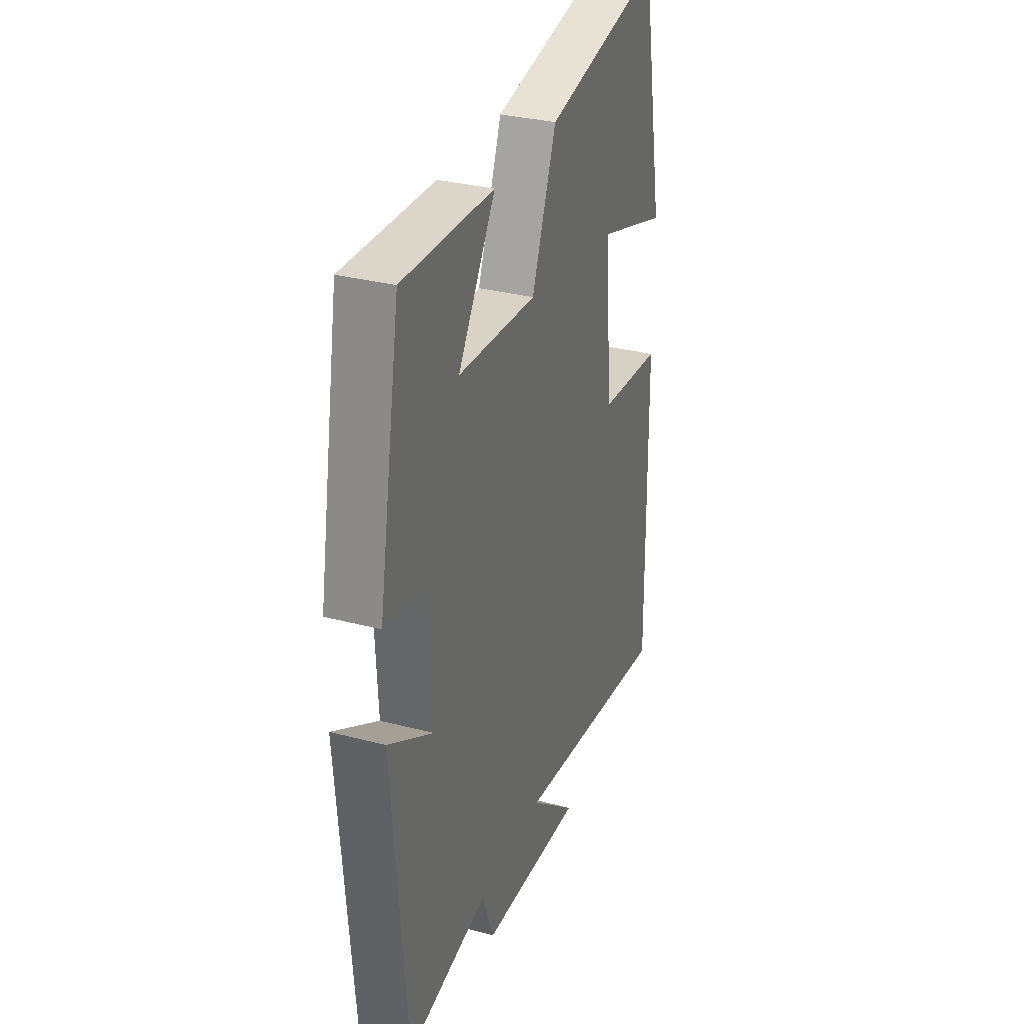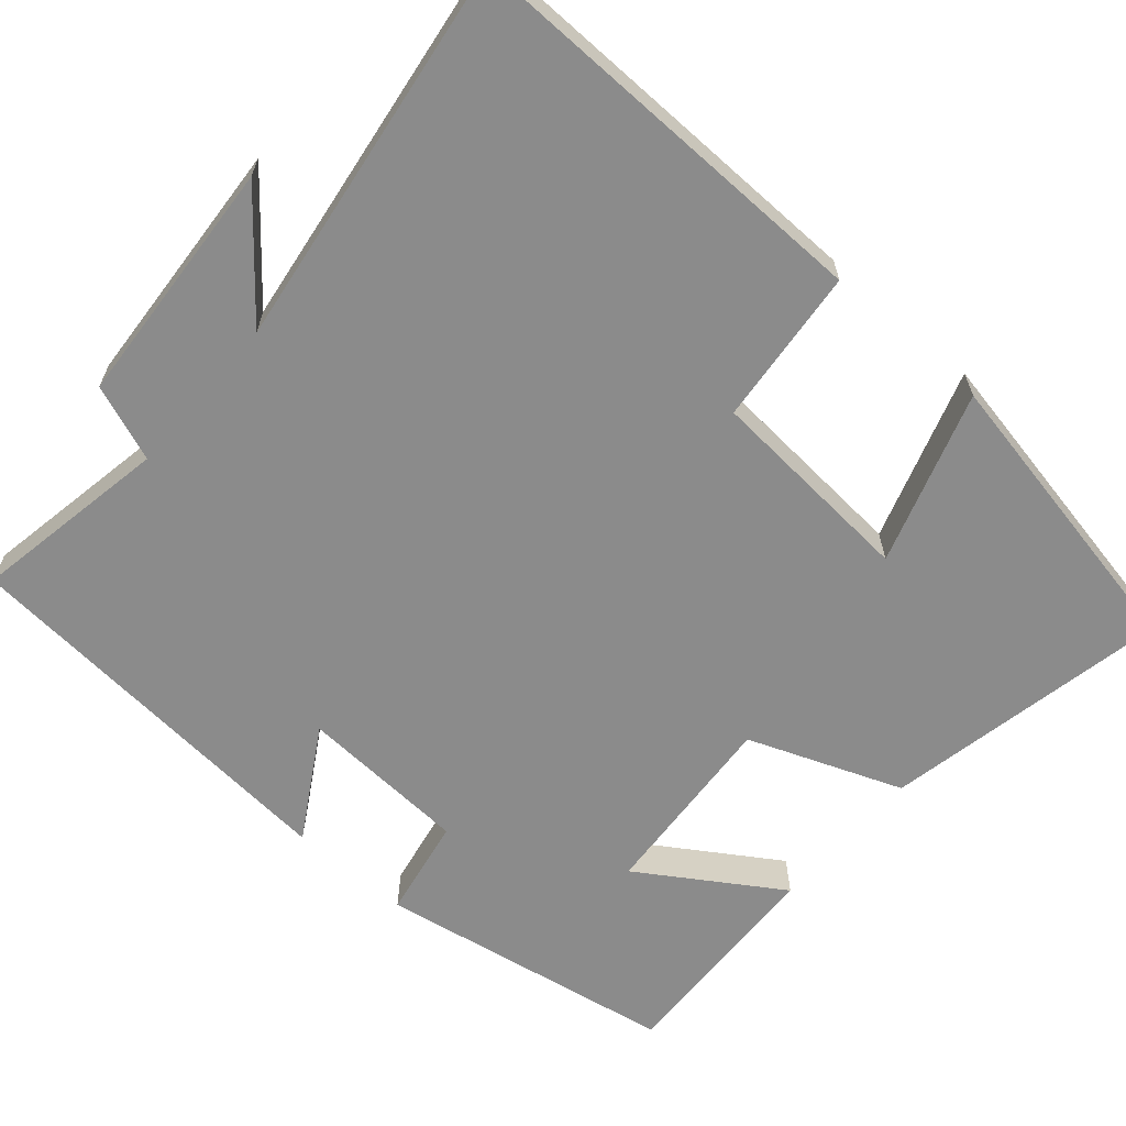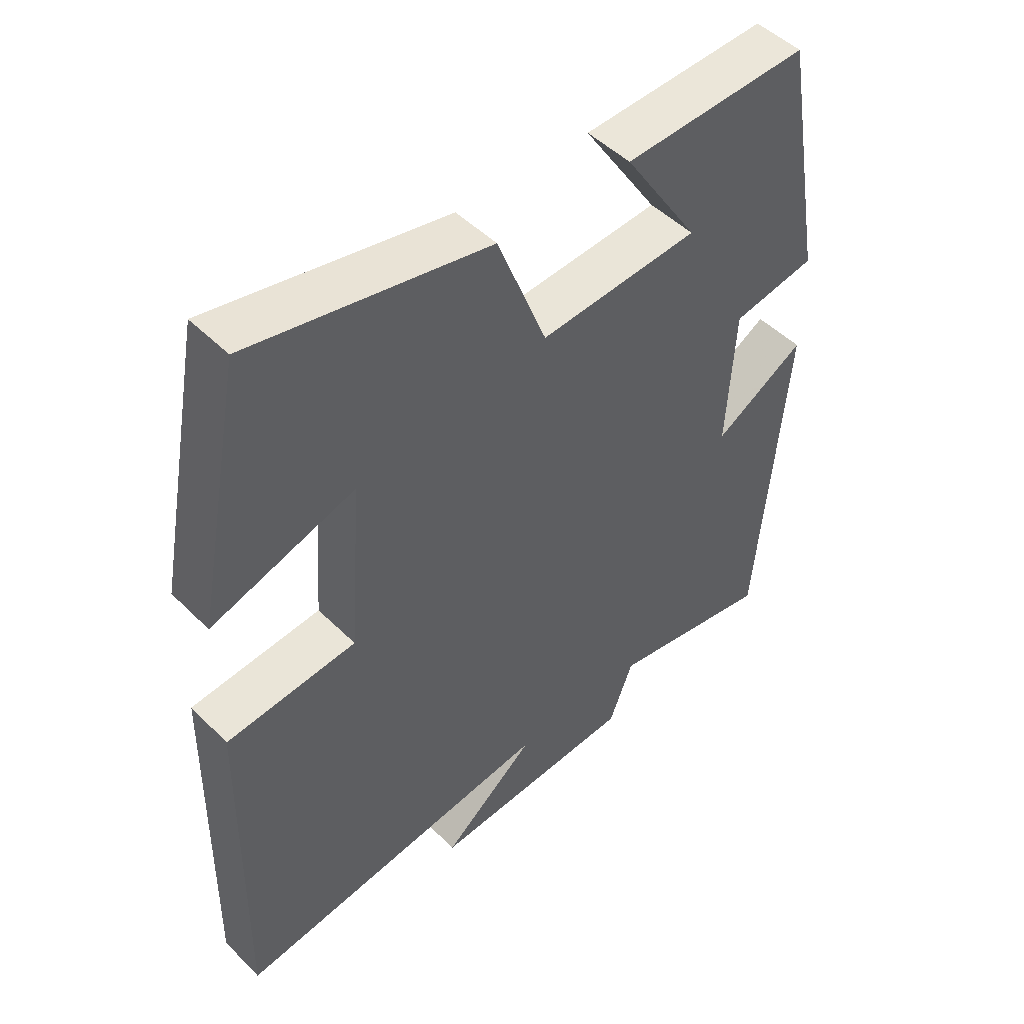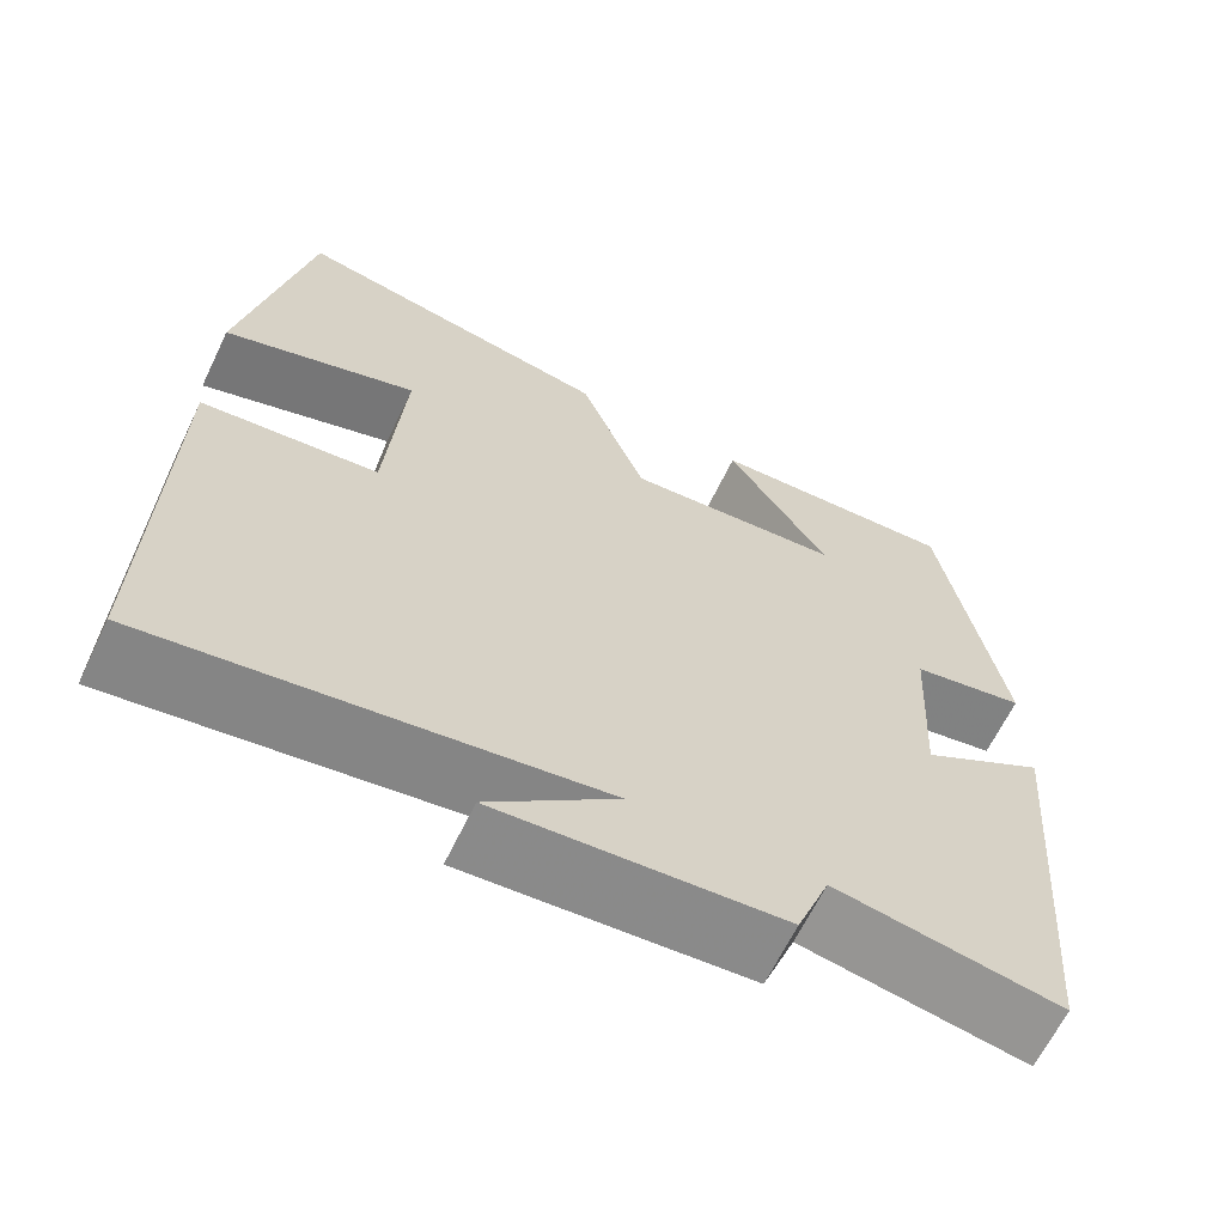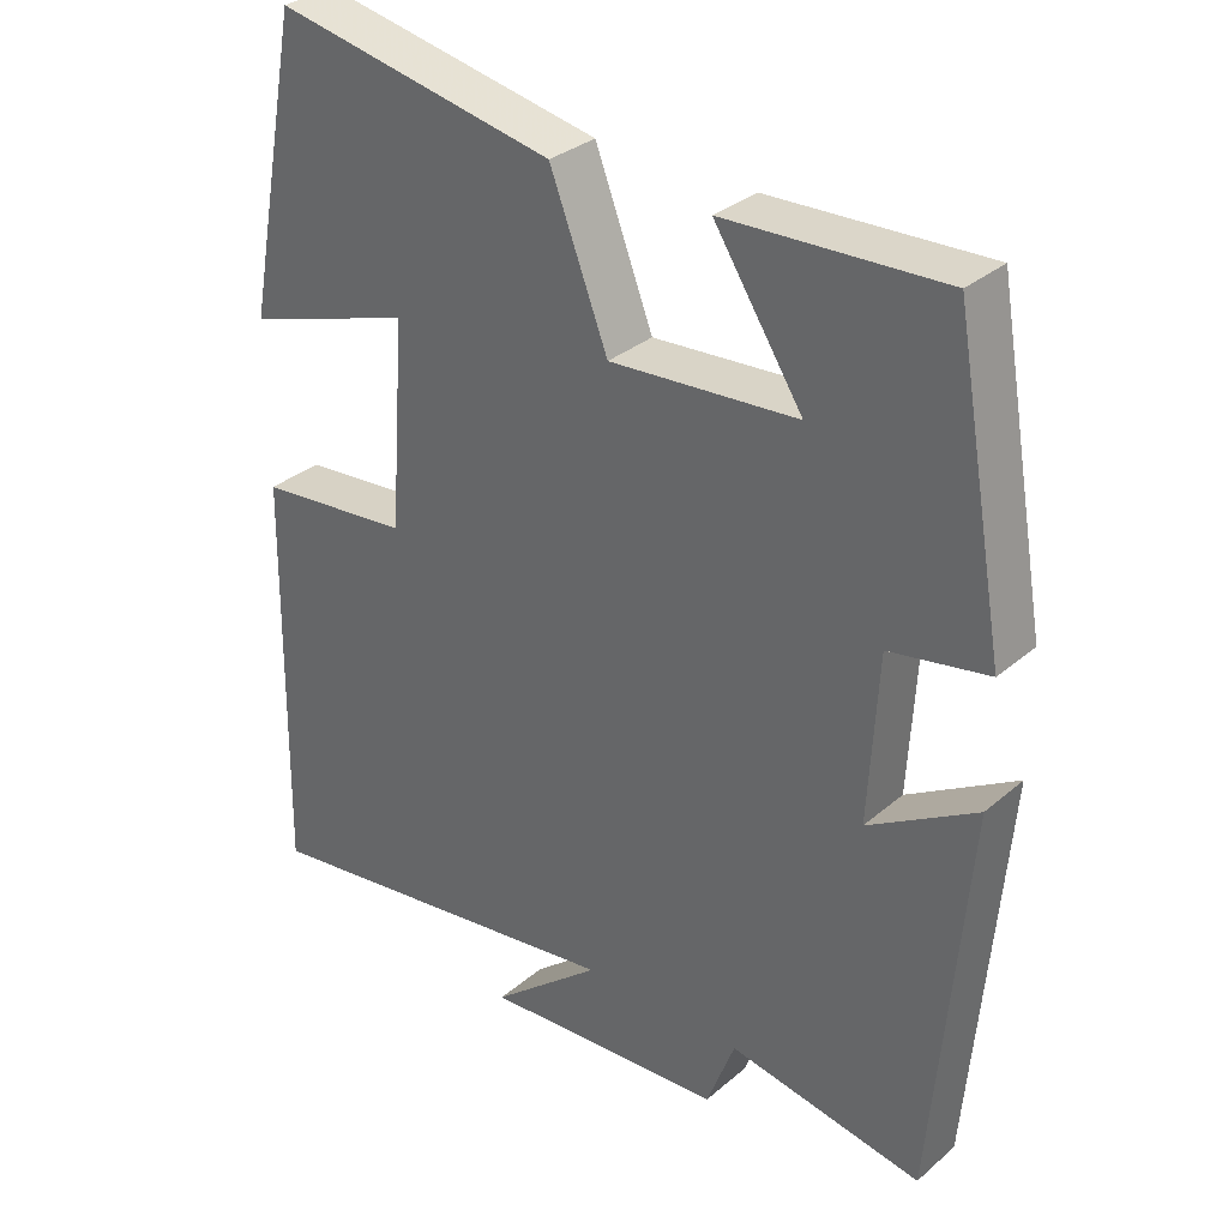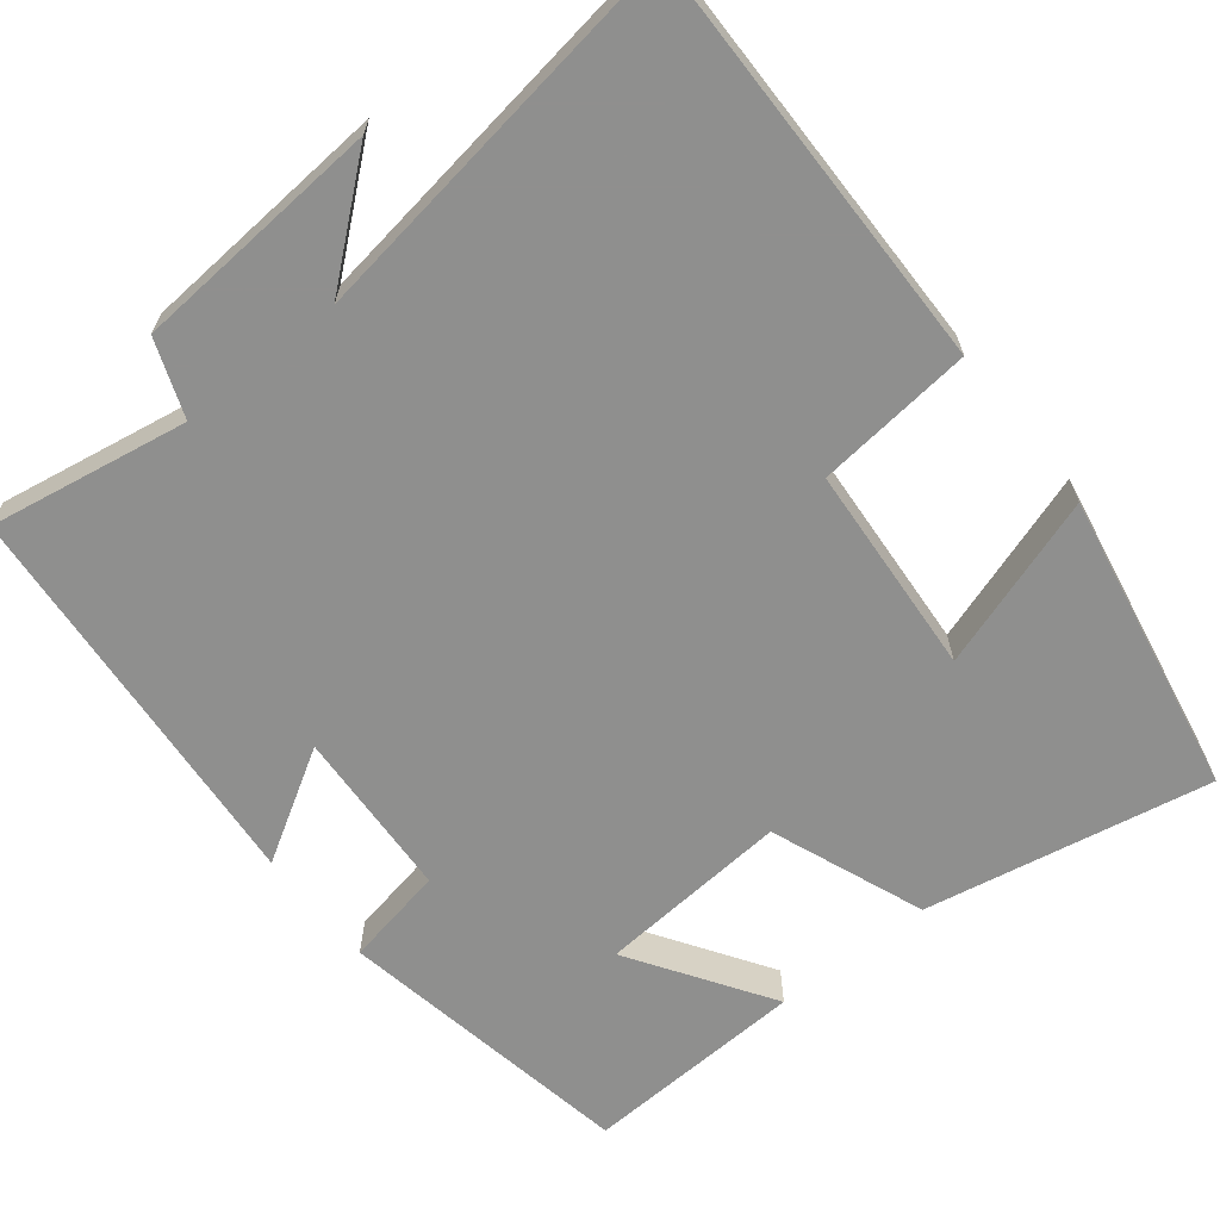
<metadata>
{"format":"obj","ext":"obj","renderer":"f3d","projection":"perspective","resolution":1024,"background":"white","views":[{"elev":31.9,"azim":110.2,"up":"+Z"},{"elev":-63.8,"azim":-131.0,"up":"+Y"},{"elev":48.7,"azim":-42.4,"up":"+Z"},{"elev":-64.8,"azim":-25.8,"up":"+Z"},{"elev":32.2,"azim":40.4,"up":"+Z"},{"elev":-65.3,"azim":-141.3,"up":"+Y"}]}
</metadata>
<code>
v 0.457 0.07 -0.545
v 0.203 0.07 -0.5
v 0.166 0.07 -0.598
v -0.154 0.07 -0.62
v -0.009 0.07 -0.5
v -0.509 0.07 -0.571
v -0.5 0.07 -0.033
v -0.299 0.07 -0.013
v -0.279 0.07 0.257
v -0.5 0.07 0.185
v -0.426 0.07 0.572
v -0.059 0.07 0.5
v 0.017 0.07 0.303
v 0.263 0.07 0.321
v 0.147 0.07 0.5
v 0.432 0.07 0.512
v 0.5 0.07 0.128
v 0.371 0.07 0.104
v 0.359 0.07 -0.114
v 0.5 0.07 -0.03
v 0.457 0 -0.545
v 0.203 0 -0.5
v 0.166 0 -0.598
v -0.154 0 -0.62
v -0.009 0 -0.5
v -0.509 0 -0.571
v -0.5 0 -0.033
v -0.299 0 -0.013
v -0.279 0 0.257
v -0.5 0 0.185
v -0.426 0 0.572
v -0.059 0 0.5
v 0.017 0 0.303
v 0.263 0 0.321
v 0.147 0 0.5
v 0.432 0 0.512
v 0.5 0 0.128
v 0.371 0 0.104
v 0.359 0 -0.114
v 0.5 0 -0.03
f 19 20 1 2
f 18 19 2
f 16 17 18
f 14 15 16
f 18 2 3
f 16 18 3
f 14 16 3
f 11 12 13
f 9 10 11
f 9 11 13
f 13 14 3
f 9 13 3
f 8 9 3
f 5 6 7 8
f 3 4 5
f 3 5 8
f 22 21 40 39
f 22 39 38
f 38 37 36
f 36 35 34
f 23 22 38
f 23 38 36
f 23 36 34
f 33 32 31
f 31 30 29
f 33 31 29
f 23 34 33
f 23 33 29
f 23 29 28
f 28 27 26 25
f 25 24 23
f 28 25 23
f 1 21 22 2
f 2 22 23 3
f 3 23 24 4
f 4 24 25 5
f 5 25 26 6
f 6 26 27 7
f 7 27 28 8
f 8 28 29 9
f 9 29 30 10
f 10 30 31 11
f 11 31 32 12
f 12 32 33 13
f 13 33 34 14
f 14 34 35 15
f 15 35 36 16
f 16 36 37 17
f 17 37 38 18
f 18 38 39 19
f 19 39 40 20
f 20 40 21 1

</code>
